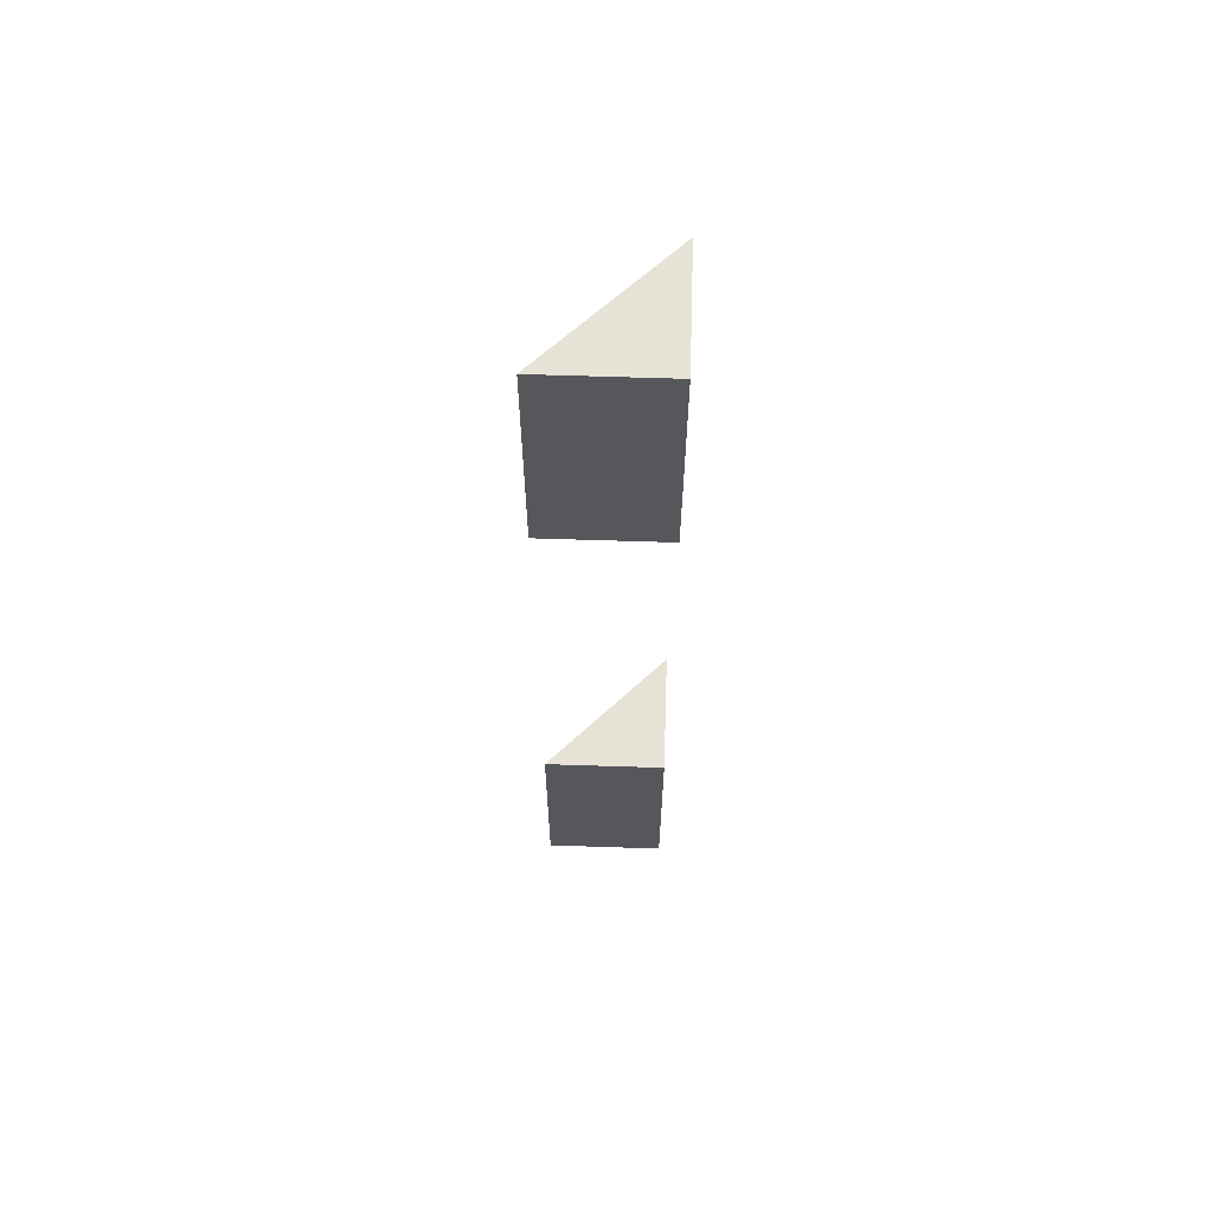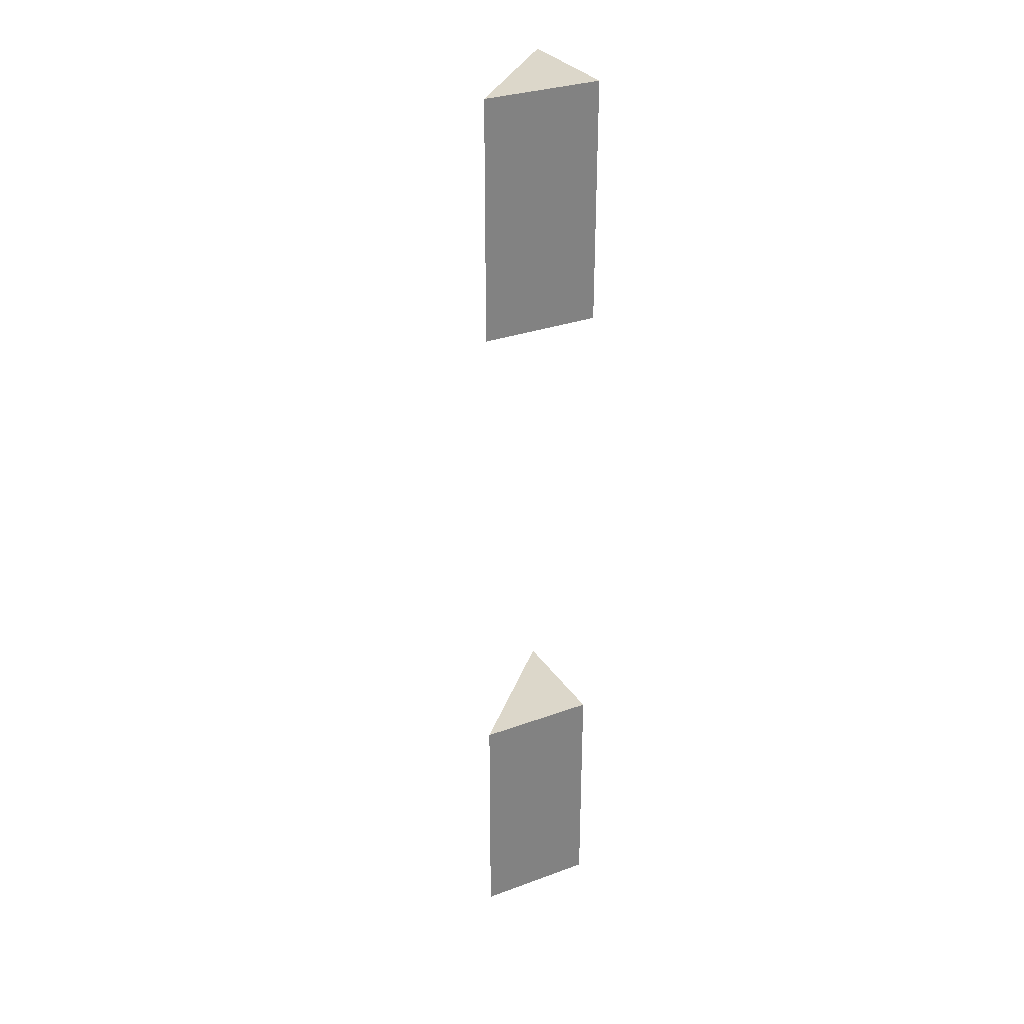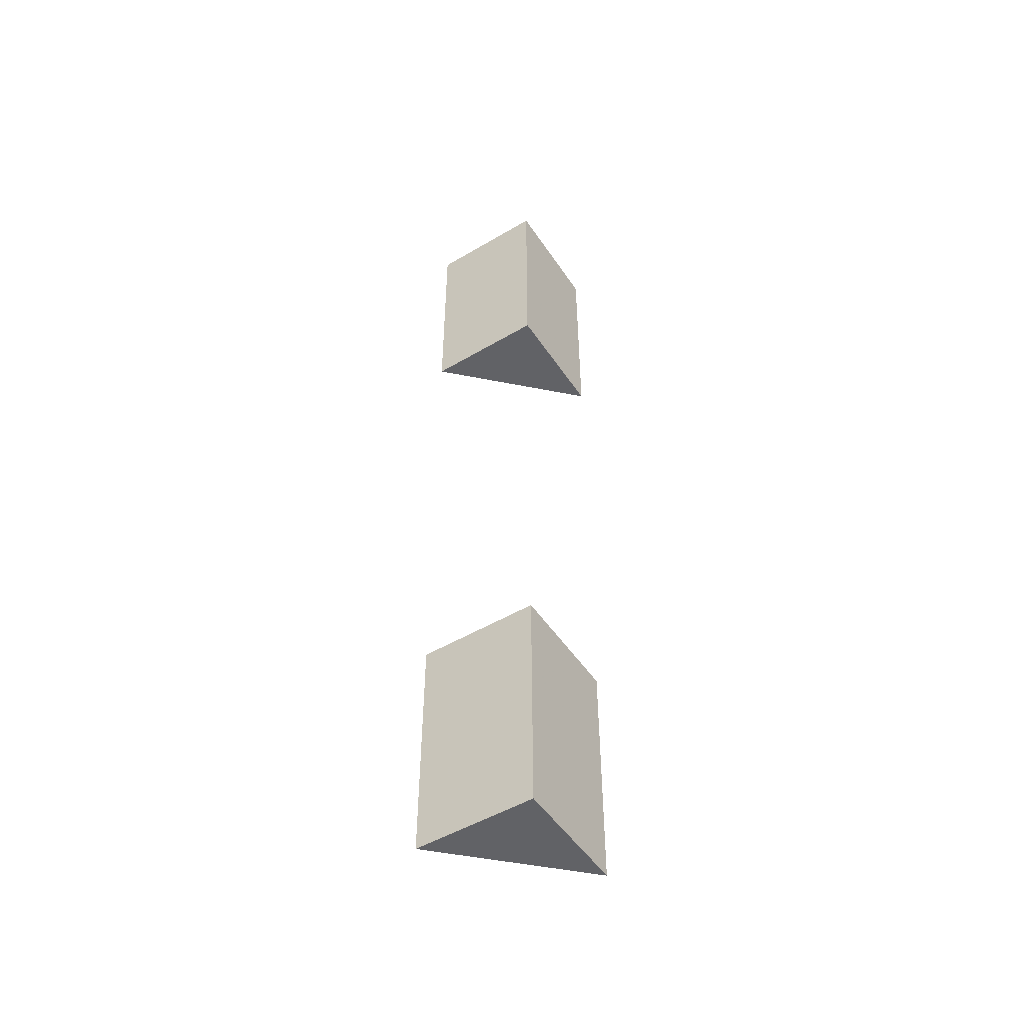
<metadata>
{"format":"obj","ext":"obj","renderer":"f3d","projection":"perspective","resolution":1024,"background":"white","views":[{"elev":63.7,"azim":-88.1,"up":"+Y"},{"elev":30.6,"azim":-117.8,"up":"+Y"},{"elev":-50.7,"azim":-57.2,"up":"+Y"}]}
</metadata>
<code>
o wall/980/corner_diagonal
v -64 -48 56
v -56 -48 64
v -56 -64 64
v -64 -64 56
v -64 -48 64
v -64 -64 64
v -64 -96 56
v -56 -96 64
v -56 -112 64
v -64 -112 56
v -64 -96 64
v -64 -112 64
f 1 2 3
f 1 3 4
f 1 4 5
f 1 5 2
f 1 2 2
f 6 4 3
f 6 3 3
f 6 3 2
f 6 2 5
f 6 5 4
f 7 8 9
f 7 9 10
f 7 10 11
f 7 11 8
f 7 8 8
f 12 10 9
f 12 9 9
f 12 9 8
f 12 8 11
f 12 11 10

</code>
